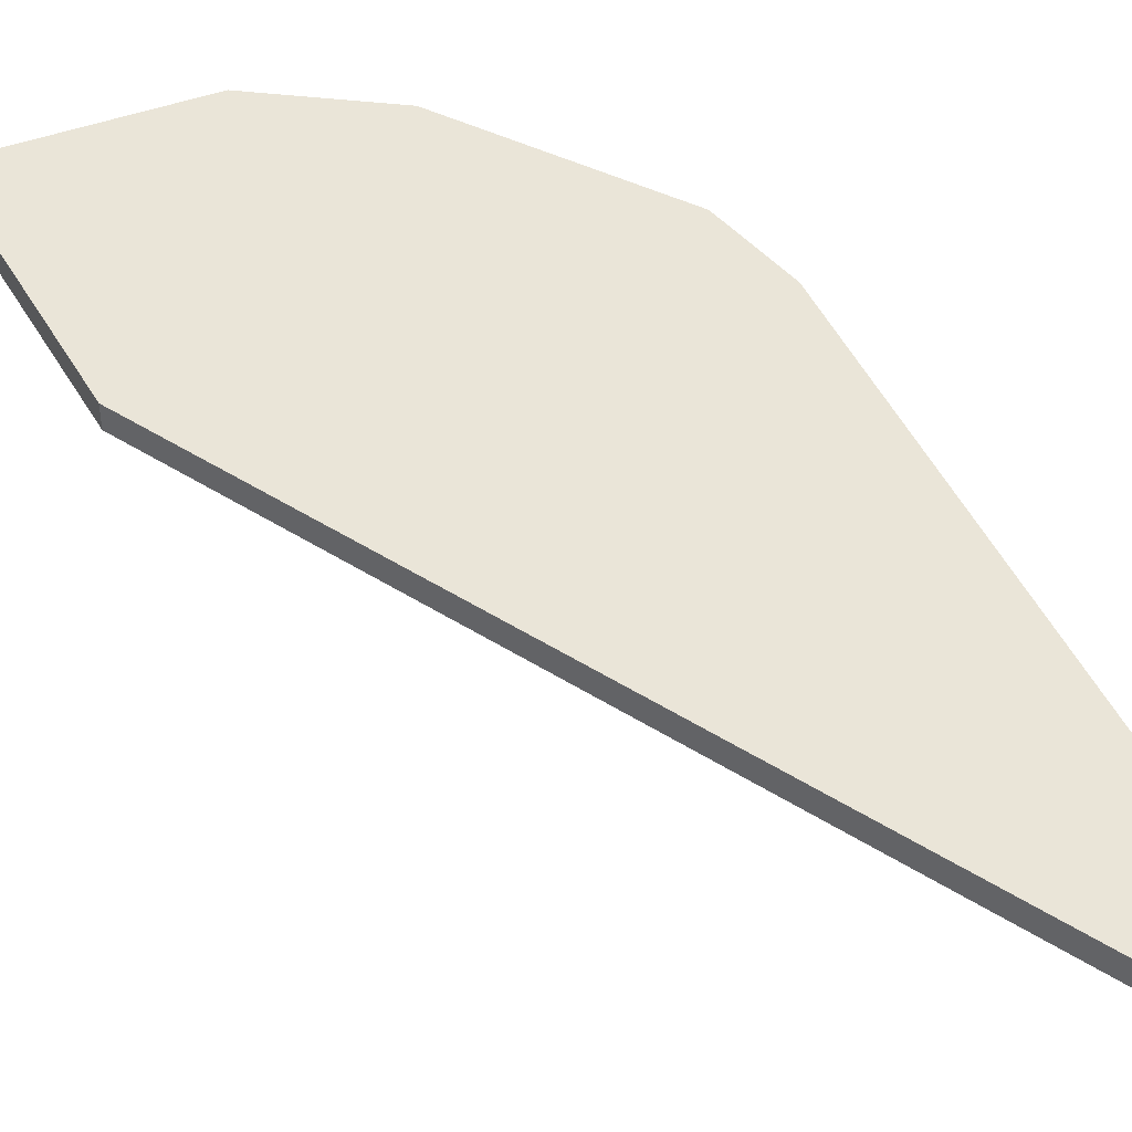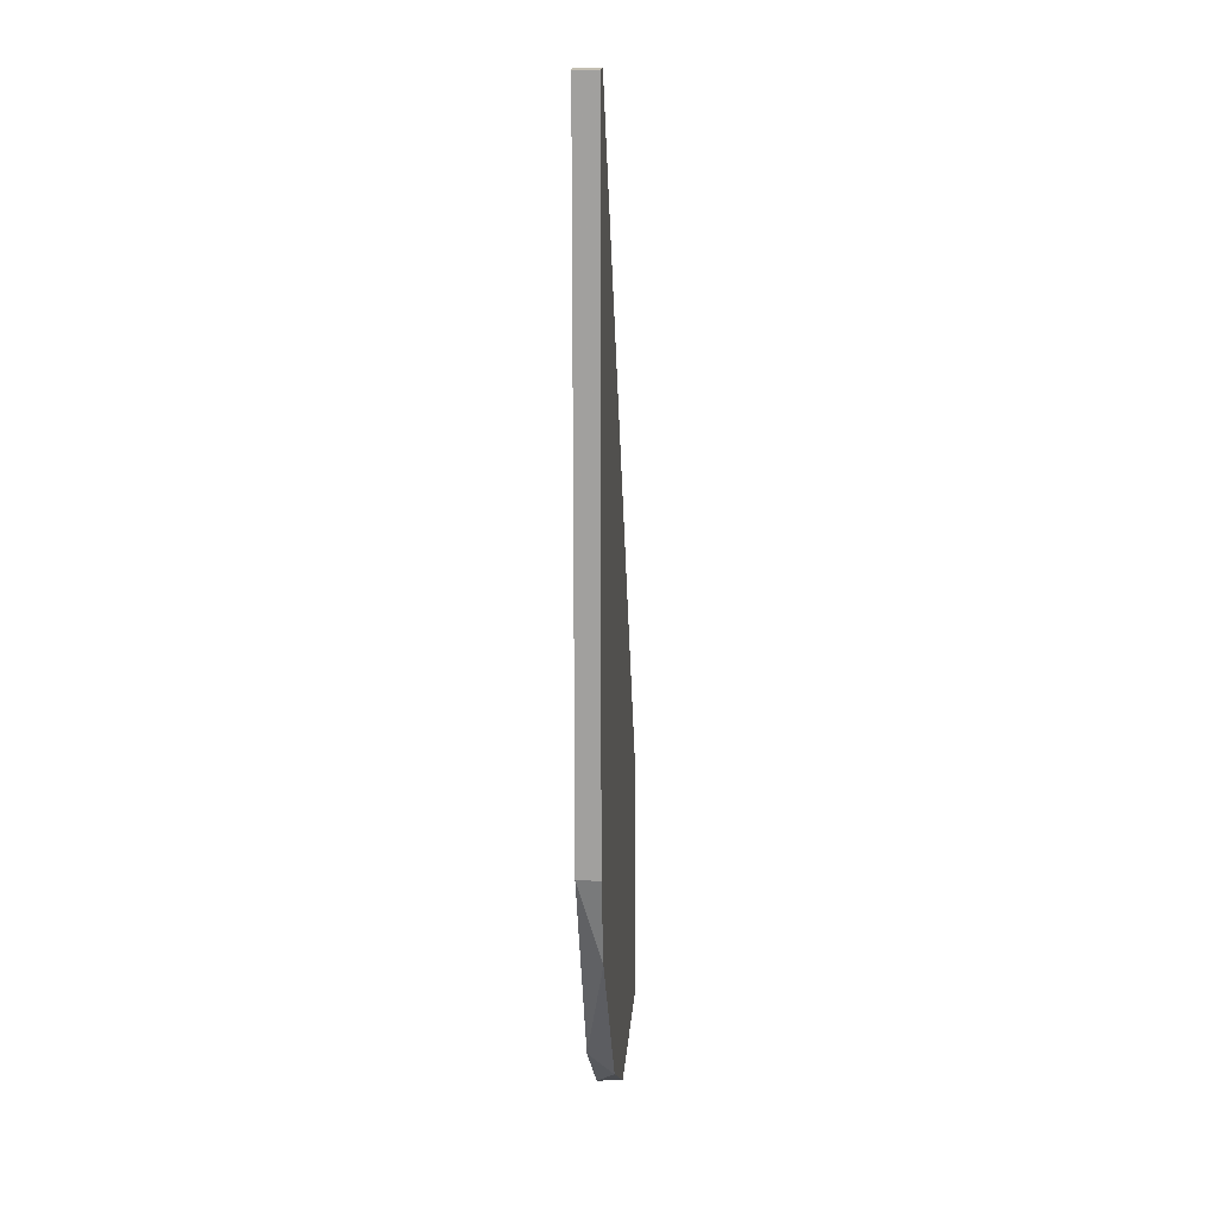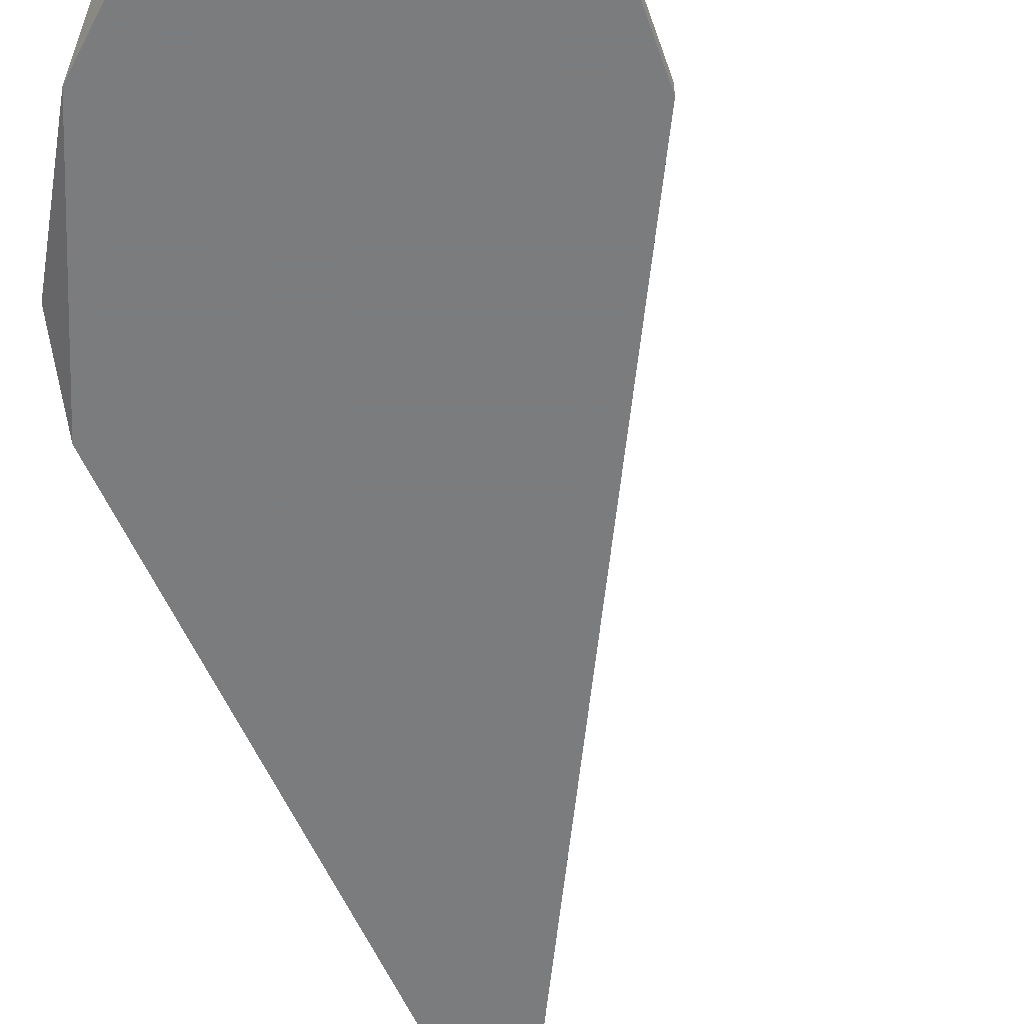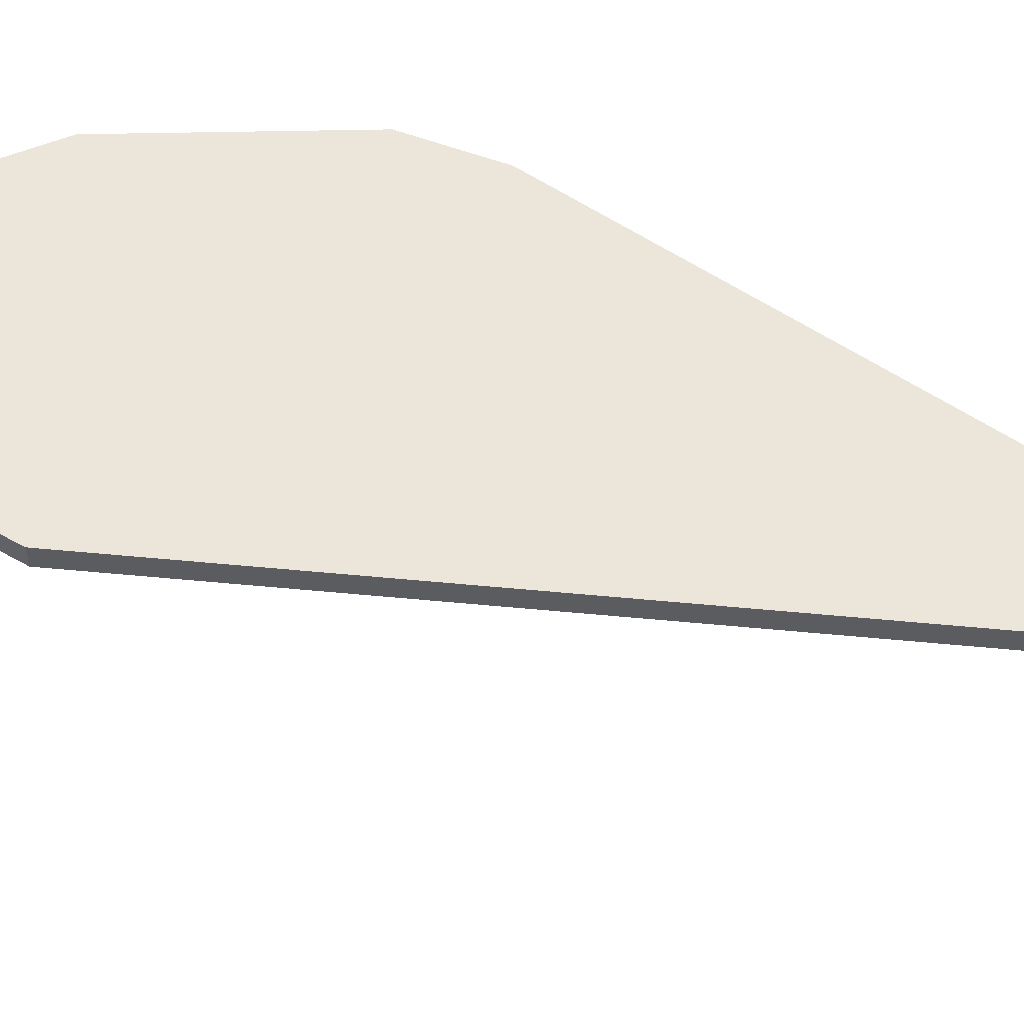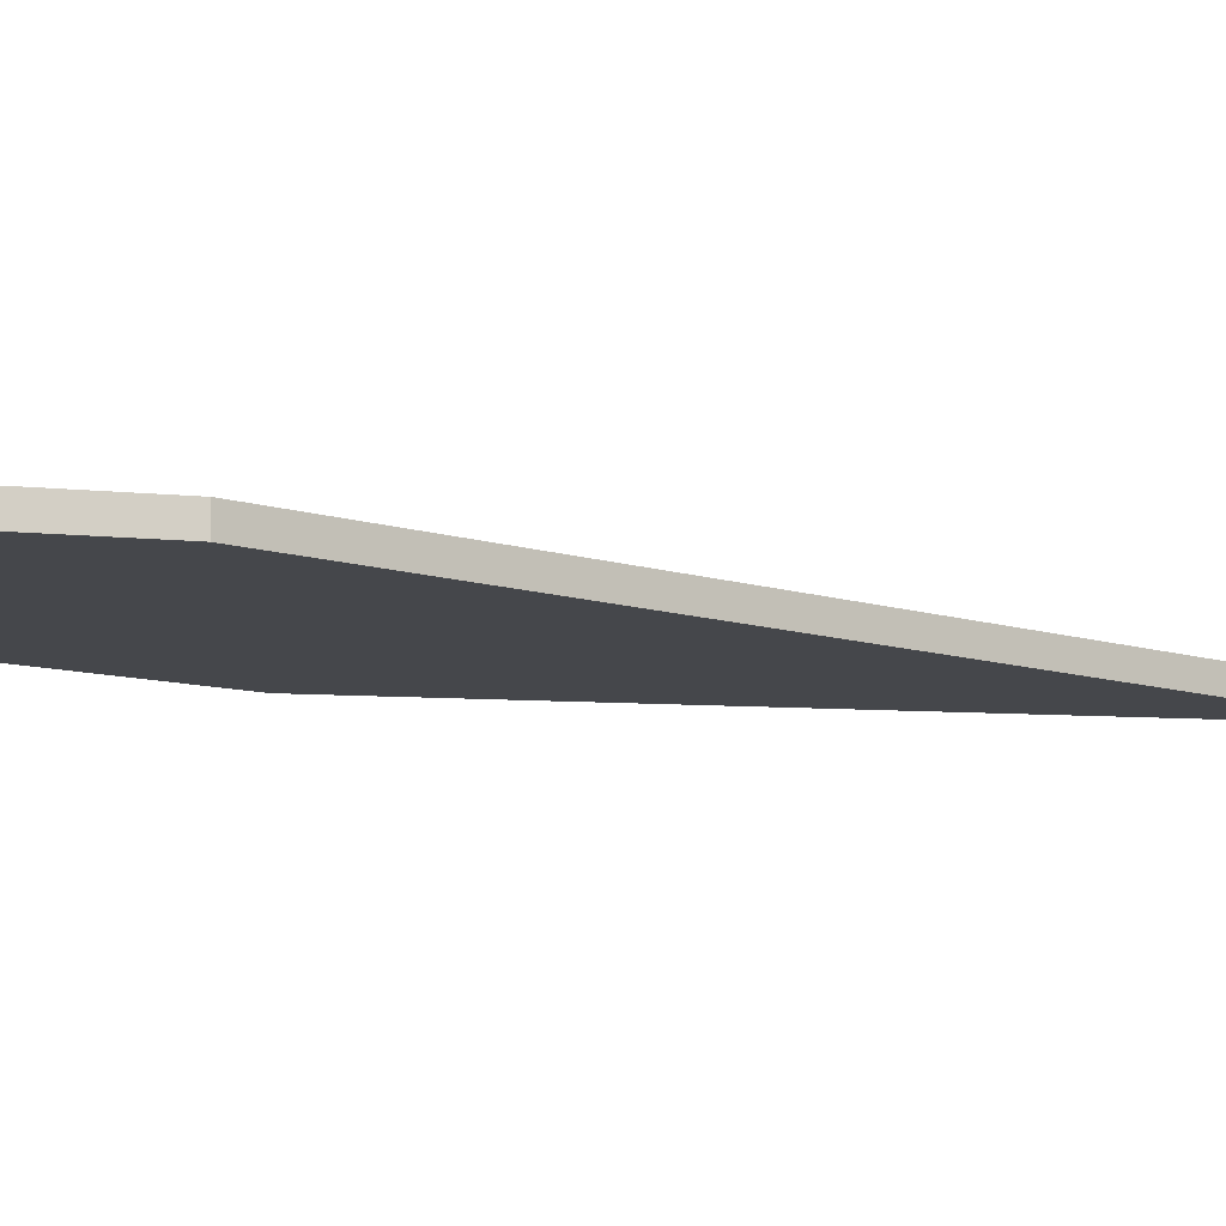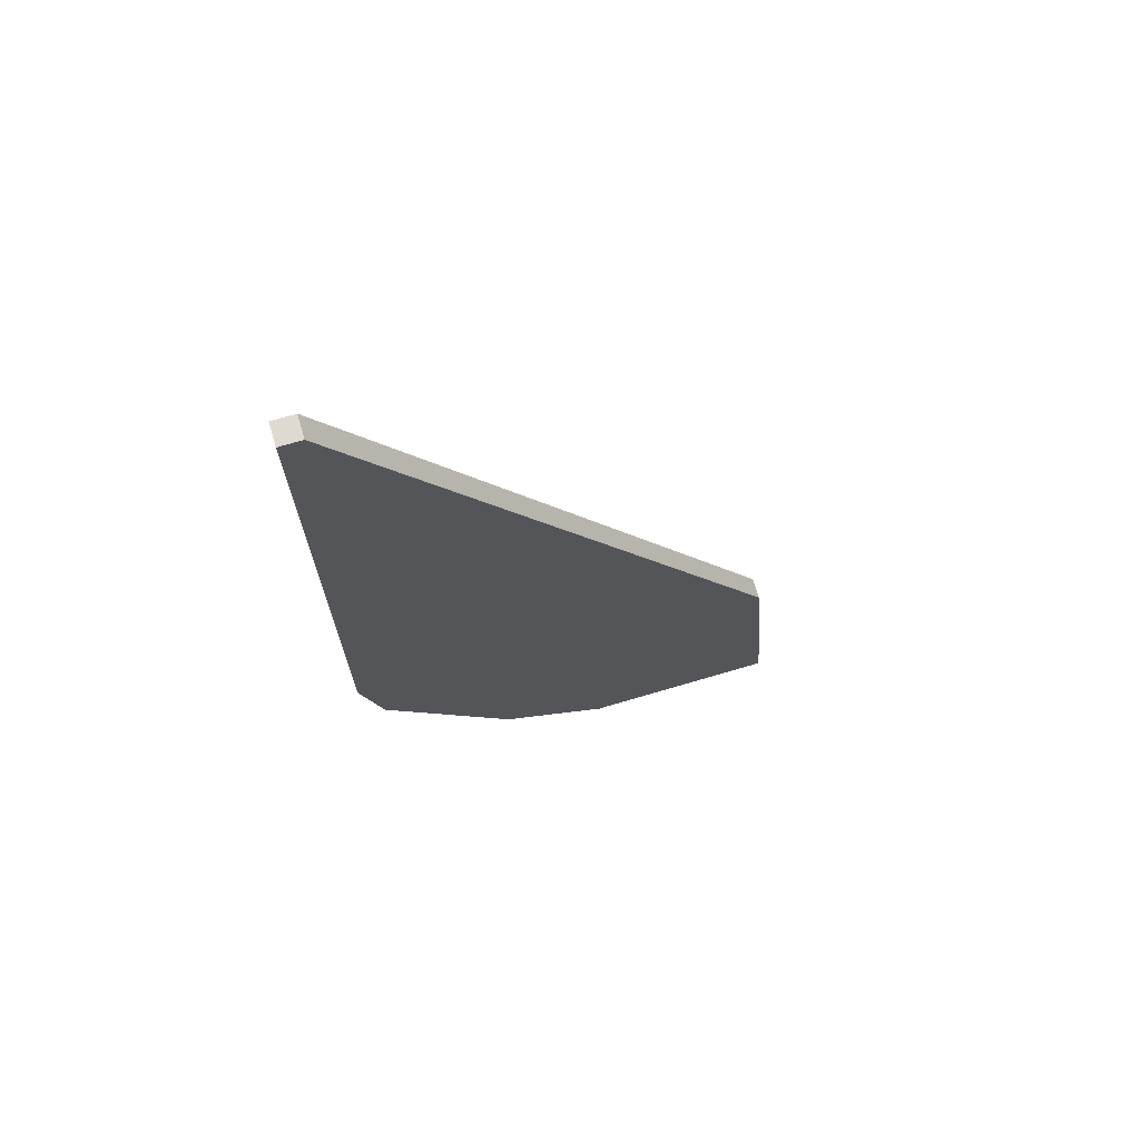
<metadata>
{"format":"obj","ext":"obj","renderer":"f3d","projection":"perspective","resolution":1024,"background":"white","views":[{"elev":44.6,"azim":-23.3,"up":"+Y"},{"elev":17.4,"azim":94.3,"up":"+Z"},{"elev":-58.7,"azim":-156.0,"up":"+Y"},{"elev":55.2,"azim":-54.3,"up":"+Y"},{"elev":-10.5,"azim":-99.8,"up":"+Y"},{"elev":70.8,"azim":163.5,"up":"+Z"}]}
</metadata>
<code>
v 0.008397 -0.005041 -0.04804
v 0.01494 -0.005041 -0.04409
v 0.02281 -0.006351 0.01094
v 0.02281 -0.005041 0.01094
v 0.01757 -0.006351 -0.04147
v -0.002088 -0.006351 -0.0323
v -0.002088 -0.005041 -0.0323
v 0.02412 -0.006351 -0.02837
v 0.02412 -0.006351 0.01094
v 0.02412 -0.005041 -0.02837
v 0.02412 -0.005041 0.01094
v 0.01101 -0.006351 -0.04671
v -0.0034 -0.006351 -0.04804
v -0.0034 -0.005041 -0.04804
v 0.02281 -0.005041 -0.03361
f 5 12 2
f 4 11 14
f 14 11 15
f 11 4 9
f 6 12 9
f 11 9 8
f 9 12 8
f 4 14 7
f 14 6 7
f 6 4 7
f 12 6 13
f 6 14 13
f 14 15 1
f 12 13 1
f 13 14 1
f 15 8 5
f 8 12 5
f 4 6 3
f 9 4 3
f 6 9 3
f 15 11 10
f 11 8 10
f 8 15 10
f 12 1 2
f 1 15 2
f 15 5 2

</code>
